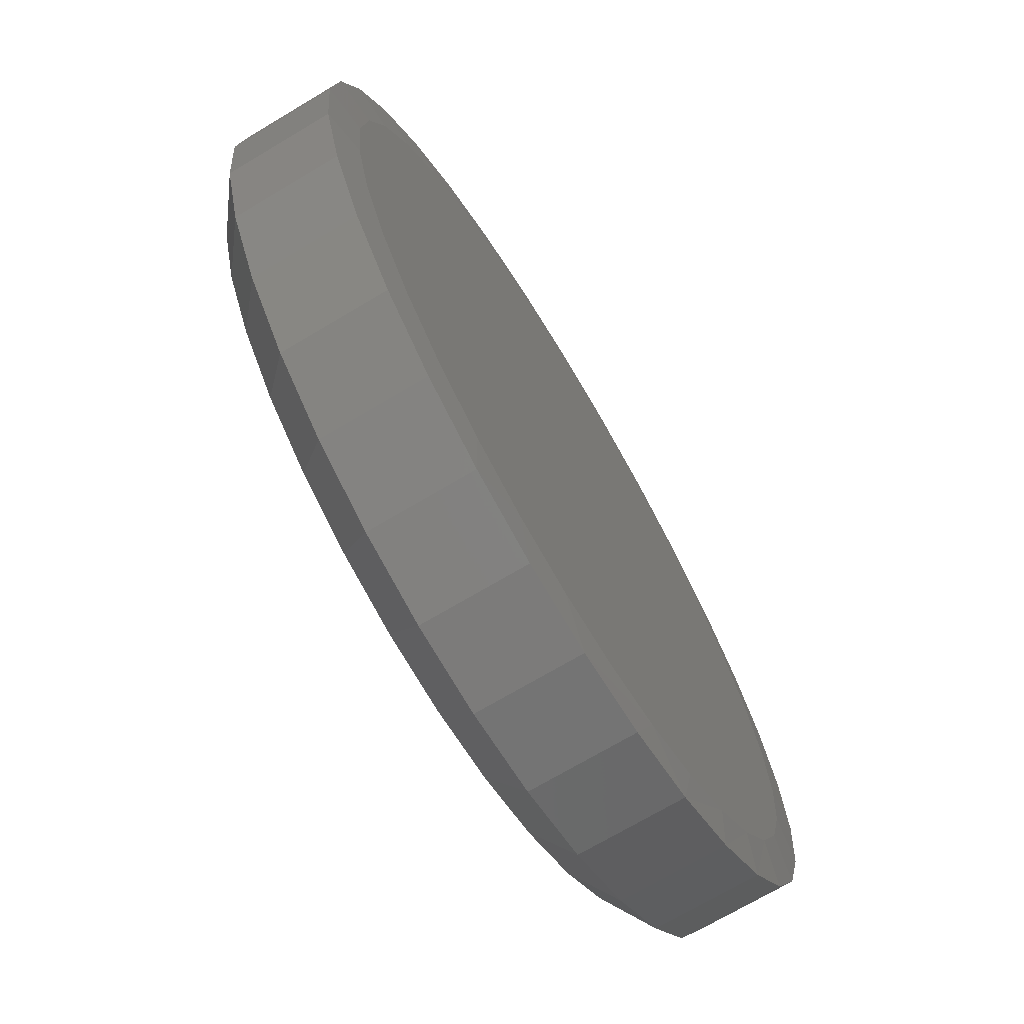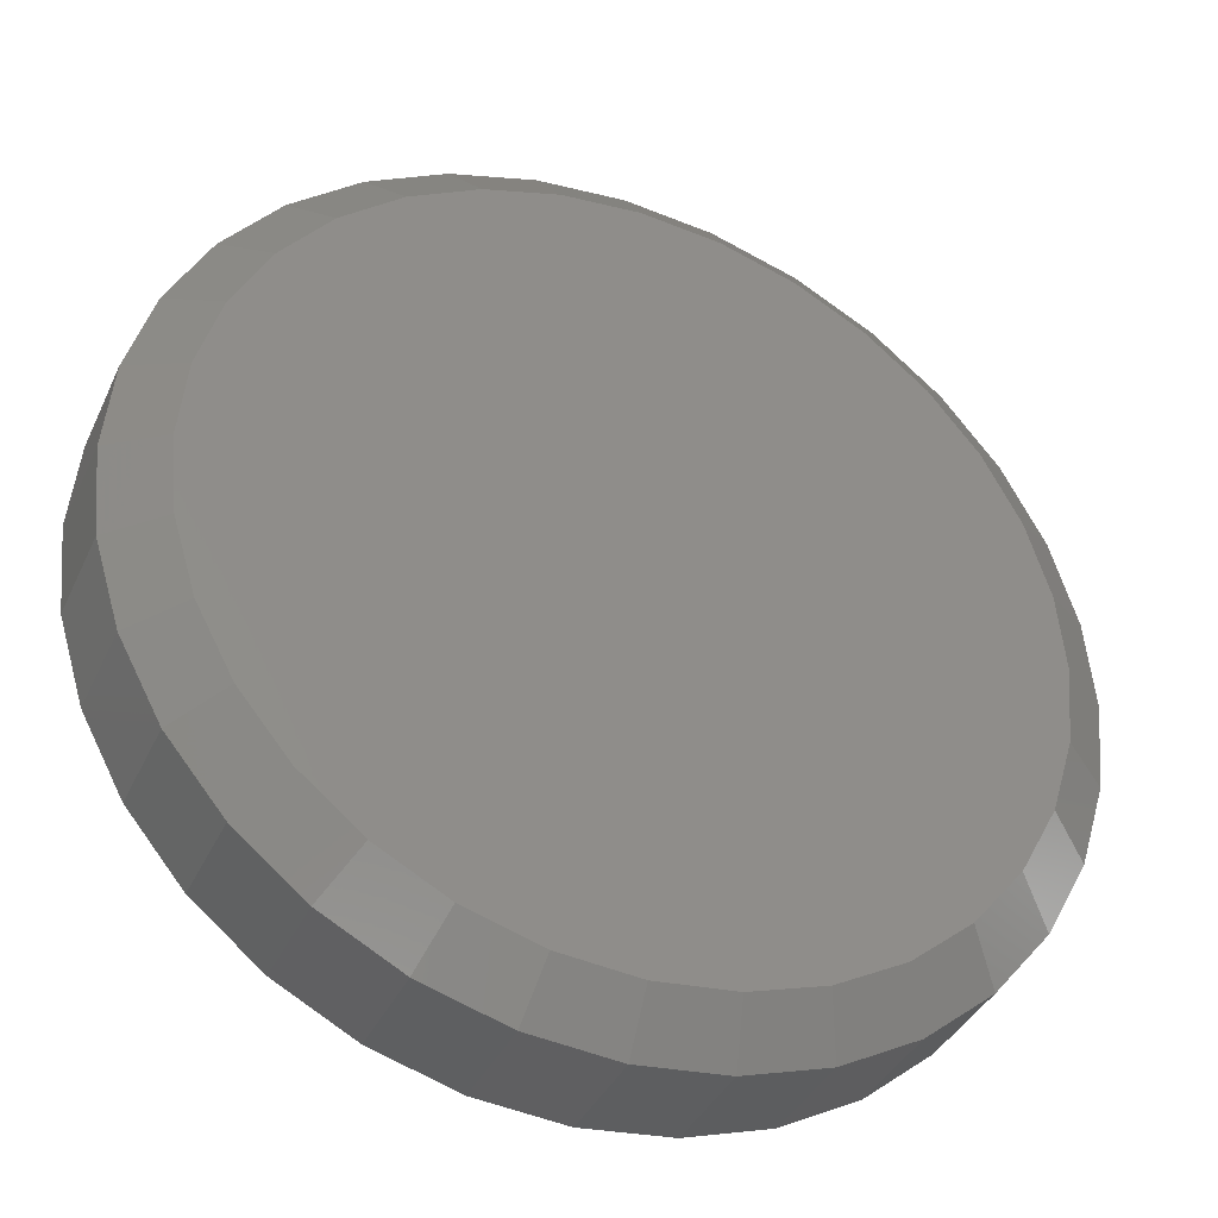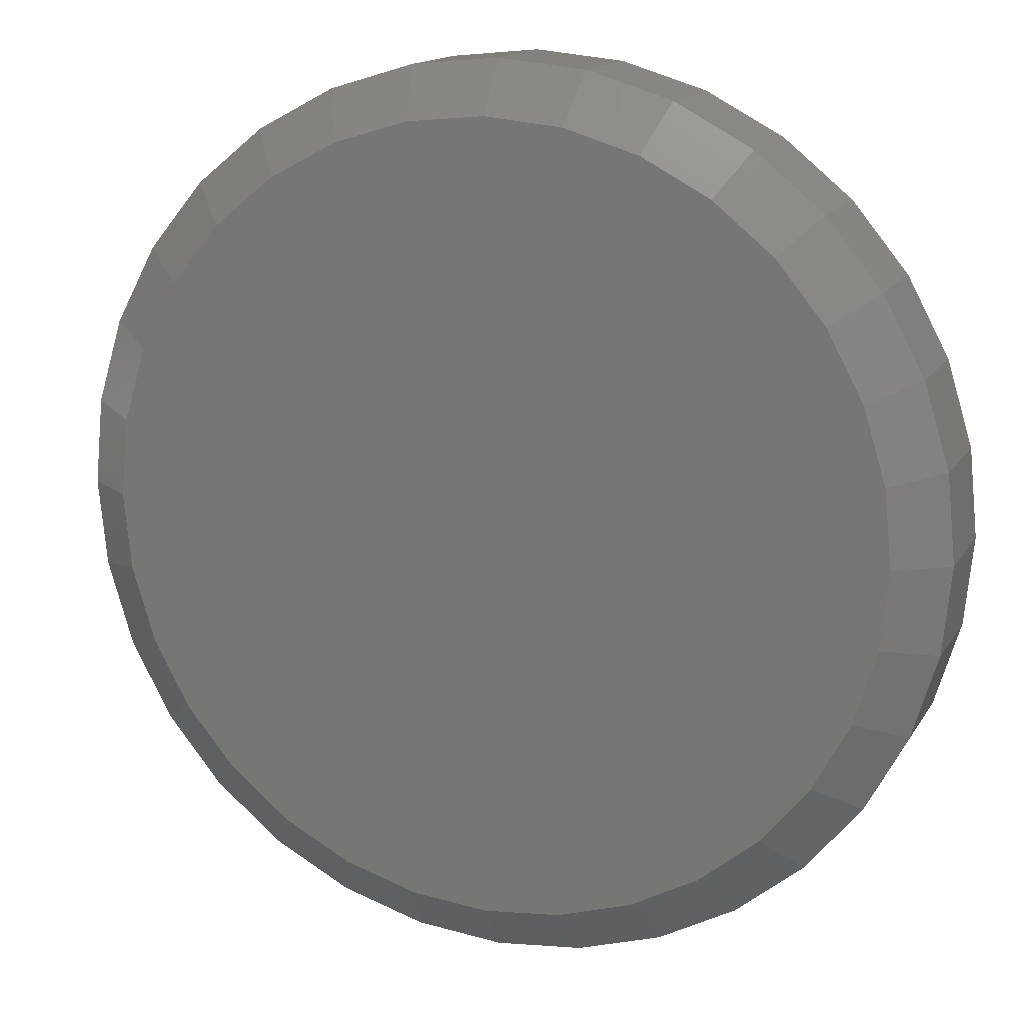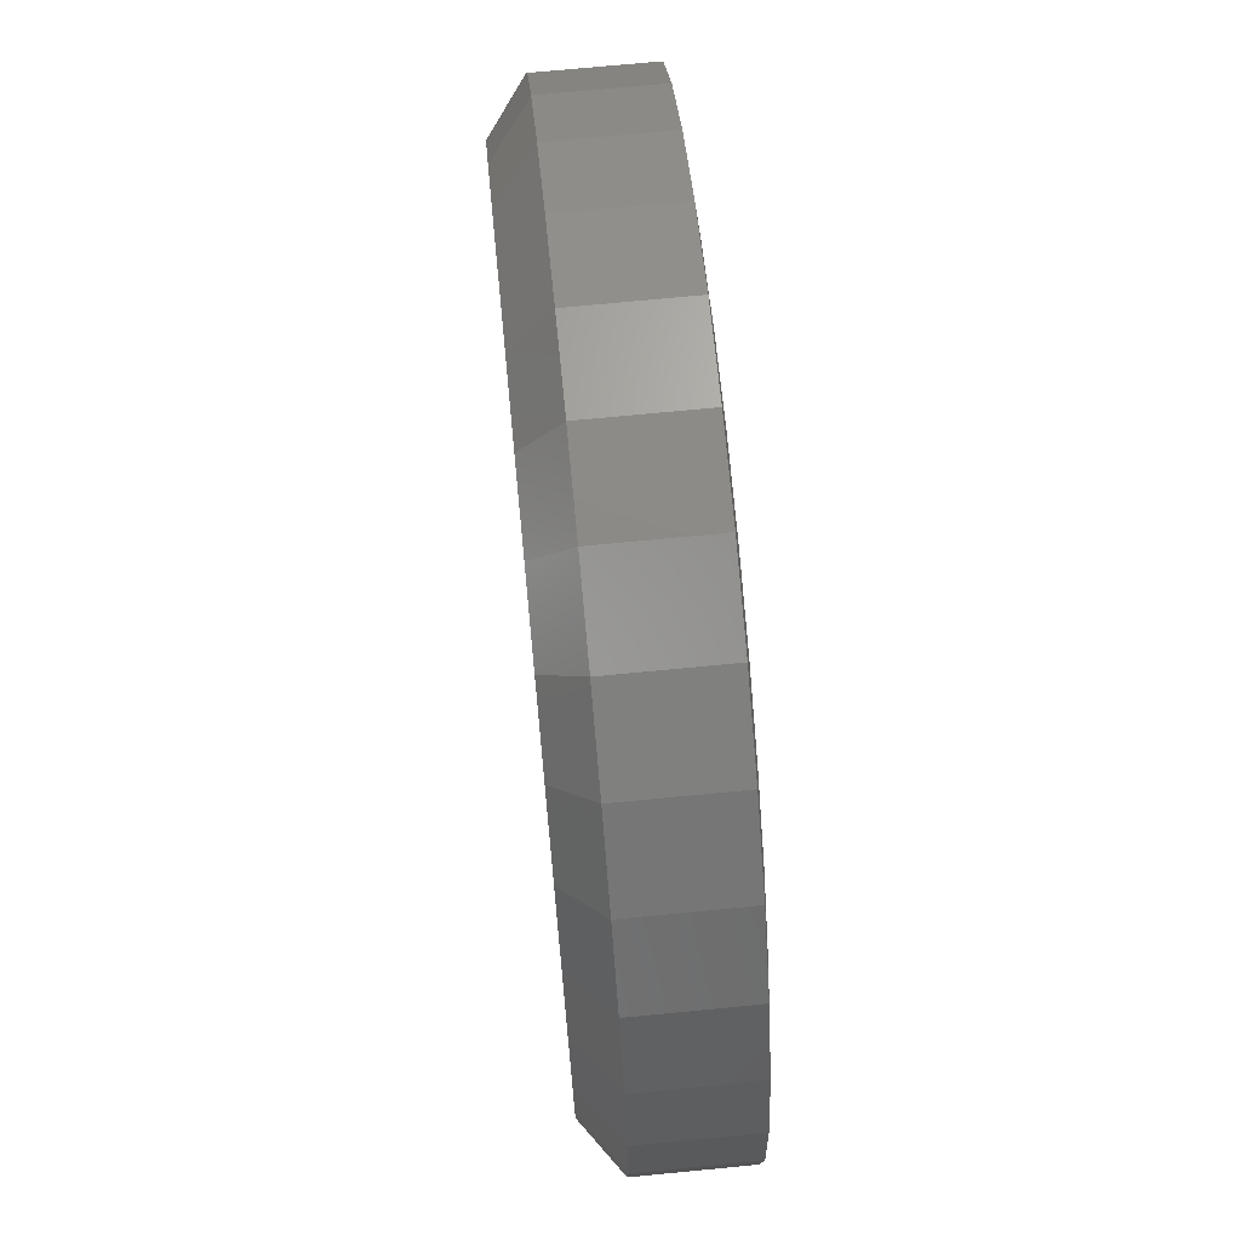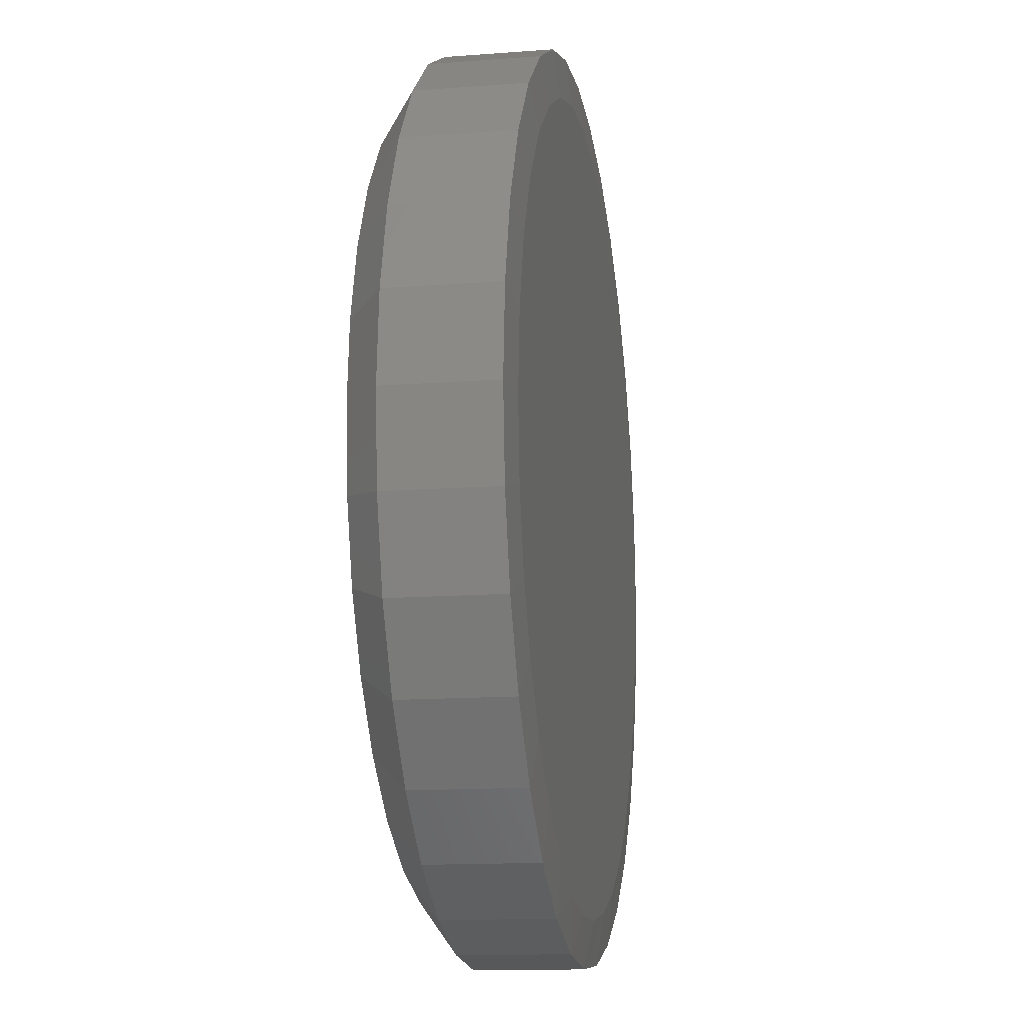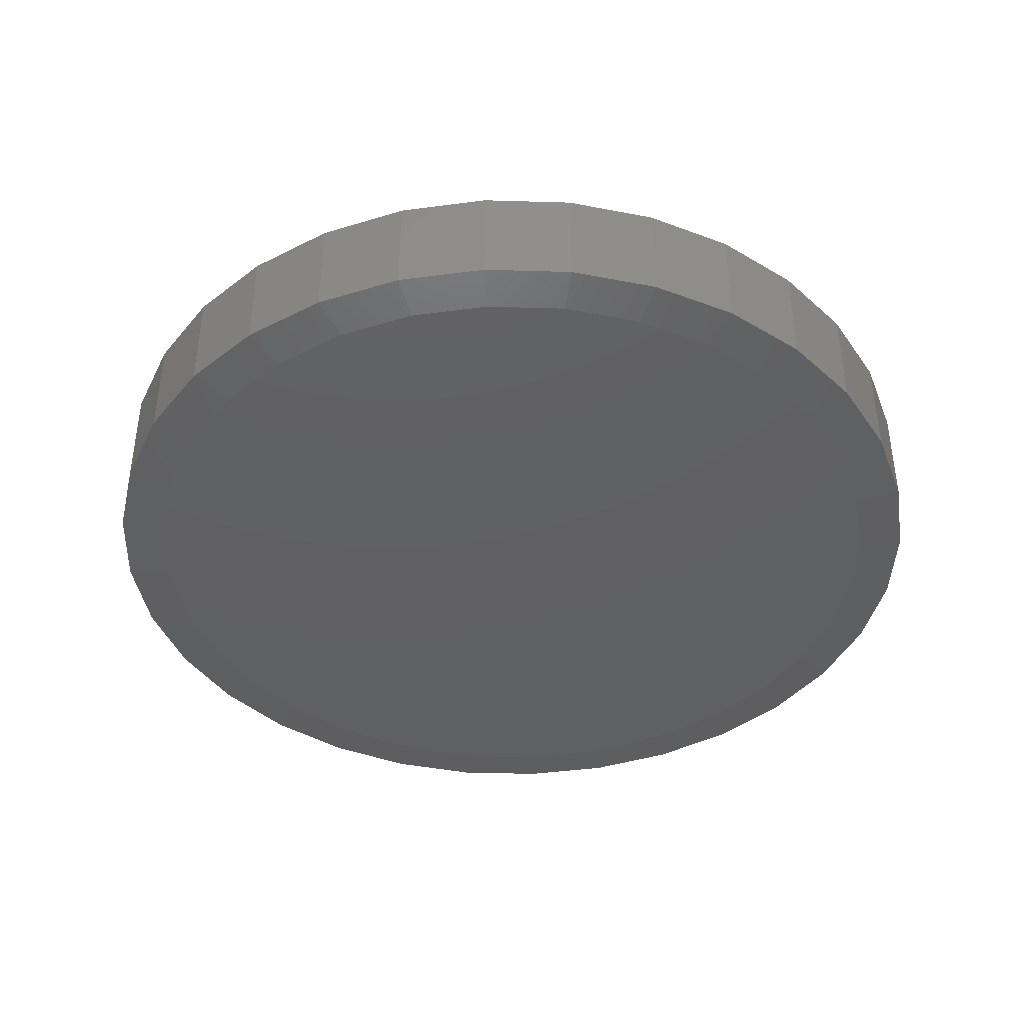
<metadata>
{"format":"stl","ext":"stl","renderer":"f3d","projection":"perspective","resolution":1024,"background":"white","views":[{"elev":-70.6,"azim":120.9,"up":"+Y"},{"elev":-37.7,"azim":-22.8,"up":"+Y"},{"elev":14.9,"azim":20.9,"up":"+Y"},{"elev":72.0,"azim":84.5,"up":"+Y"},{"elev":-13.8,"azim":99.7,"up":"+Y"},{"elev":-41.2,"azim":-165.2,"up":"+Z"}]}
</metadata>
<code>
# stl→obj: 129 verts, 254 faces
v 0.7658 -1.856e-16 0.007812
v 0.7658 -1.856e-16 0.1875
v 0.7512 -0.1479 0.007812
v 0.7512 -0.1479 0.1875
v 0.7081 -0.29 0.007812
v 0.7081 -0.29 0.1875
v 0.6381 -0.4211 0.007812
v 0.6381 -0.4211 0.1875
v 0.5438 -0.5359 0.007812
v 0.5438 -0.5359 0.1875
v 0.429 -0.6302 0.007812
v 0.429 -0.6302 0.1875
v 0.2979 -0.7002 0.007812
v 0.2979 -0.7002 0.1875
v 0.1558 -0.7433 0.007812
v 0.1558 -0.7433 0.1875
v 0.007895 -0.7579 0.007812
v 0.007895 -0.7579 0.1875
v -0.14 -0.7433 0.007812
v -0.14 -0.7433 0.1875
v -0.2821 -0.7002 0.007812
v -0.2821 -0.7002 0.1875
v -0.4132 -0.6302 0.007812
v -0.4132 -0.6302 0.1875
v -0.528 -0.5359 0.007812
v -0.528 -0.5359 0.1875
v -0.6223 -0.4211 0.007812
v -0.6223 -0.4211 0.1875
v -0.6923 -0.29 0.007812
v -0.6923 -0.29 0.1875
v -0.7354 -0.1479 0.007812
v -0.7354 -0.1479 0.1875
v -0.75 9.281e-17 0.007812
v -0.75 9.281e-17 0.1875
v -0.7354 0.1479 0.007812
v -0.7354 0.1479 0.1875
v -0.6923 0.29 0.007812
v -0.6923 0.29 0.1875
v -0.6223 0.4211 0.007812
v -0.6223 0.4211 0.1875
v -0.528 0.5359 0.007812
v -0.528 0.5359 0.1875
v -0.4132 0.6302 0.007812
v -0.4132 0.6302 0.1875
v -0.2821 0.7002 0.007812
v -0.2821 0.7002 0.1875
v -0.14 0.7433 0.007812
v -0.14 0.7433 0.1875
v 0.007895 0.7579 0.007812
v 0.007895 0.7579 0.1875
v 0.1558 0.7433 0.007812
v 0.1558 0.7433 0.1875
v 0.2979 0.7002 0.007812
v 0.2979 0.7002 0.1875
v 0.429 0.6302 0.007812
v 0.429 0.6302 0.1875
v 0.5438 0.5359 0.007812
v 0.5438 0.5359 0.1875
v 0.6381 0.4211 0.007812
v 0.6381 0.4211 0.1875
v 0.7081 0.29 0.007812
v 0.7081 0.29 0.1875
v 0.7512 0.1479 0.007812
v 0.7512 0.1479 0.1875
v -0.1232 0.659 0.25
v 0.139 0.659 0.25
v 0.007895 0.672 0.25
v 0.265 0.6208 0.25
v -0.2493 0.6208 0.25
v 0.3812 0.5587 0.25
v -0.3654 0.5587 0.25
v 0.483 0.4751 0.25
v -0.4673 0.4751 0.25
v 0.5666 0.3733 0.25
v -0.5508 0.3733 0.25
v 0.6287 0.2571 0.25
v -0.6129 0.2571 0.25
v 0.6669 0.1311 0.25
v -0.6512 0.1311 0.25
v 0.6799 -5.338e-16 0.25
v -0.6641 4.495e-07 0.25
v 0.6669 -0.1311 0.25
v -0.6512 -0.1311 0.25
v 0.6287 -0.2571 0.25
v -0.6129 -0.2571 0.25
v 0.5666 -0.3733 0.25
v -0.5508 -0.3733 0.25
v 0.483 -0.4751 0.25
v -0.4673 -0.4751 0.25
v 0.3812 -0.5587 0.25
v -0.3654 -0.5587 0.25
v 0.265 -0.6208 0.25
v -0.2493 -0.6208 0.25
v 0.139 -0.659 0.25
v -0.1232 -0.659 0.25
v 0.007895 -0.672 0.25
v 0.007895 0.6798 0
v 0.1405 0.6667 0
v -0.1247 0.6667 0
v 0.268 0.628 0
v -0.2522 0.628 0
v 0.3856 0.5652 0
v -0.3698 0.5652 0
v 0.4886 0.4807 0
v -0.4728 0.4807 0
v 0.5731 0.3777 0
v -0.5573 0.3777 0
v 0.6359 0.2601 0
v -0.6201 0.2601 0
v 0.6746 0.1326 0
v -0.6588 0.1326 0
v 0.6877 3.184e-16 0
v -0.6719 4.118e-07 0
v 0.6761 -0.1249 0
v -0.6603 -0.1249 0
v 0.6418 -0.2456 0
v -0.626 -0.2456 0
v 0.5858 -0.3579 0
v -0.5701 -0.3579 0
v 0.5103 -0.458 0
v -0.4945 -0.458 0
v 0.4175 -0.5425 0
v -0.4018 -0.5425 0
v 0.3109 -0.6085 0
v -0.2951 -0.6085 0
v 0.1939 -0.6538 0
v -0.1781 -0.6538 0
v 0.07062 -0.6769 0
v -0.05483 -0.6769 0
f 1 2 3
f 3 2 4
f 3 4 5
f 5 4 6
f 5 6 7
f 7 6 8
f 7 8 9
f 9 8 10
f 9 10 11
f 11 10 12
f 11 12 13
f 13 12 14
f 13 14 15
f 15 14 16
f 15 16 17
f 17 16 18
f 17 18 19
f 19 18 20
f 19 20 21
f 21 20 22
f 21 22 23
f 23 22 24
f 23 24 25
f 25 24 26
f 25 26 27
f 27 26 28
f 27 28 29
f 29 28 30
f 29 30 31
f 31 30 32
f 31 32 33
f 33 32 34
f 33 34 35
f 35 34 36
f 35 36 37
f 37 36 38
f 37 38 39
f 39 38 40
f 39 40 41
f 41 40 42
f 41 42 43
f 43 42 44
f 43 44 45
f 45 44 46
f 45 46 47
f 47 46 48
f 47 48 49
f 49 48 50
f 49 50 51
f 51 50 52
f 51 52 53
f 53 52 54
f 53 54 55
f 55 54 56
f 55 56 57
f 57 56 58
f 57 58 59
f 59 58 60
f 59 60 61
f 61 60 62
f 61 62 63
f 63 62 64
f 63 64 1
f 1 64 2
f 65 66 67
f 66 65 68
f 68 65 69
f 68 69 70
f 70 69 71
f 70 71 72
f 72 71 73
f 72 73 74
f 74 73 75
f 74 75 76
f 76 75 77
f 76 77 78
f 78 77 79
f 78 79 80
f 80 79 81
f 80 81 82
f 82 81 83
f 82 83 84
f 84 83 85
f 84 85 86
f 86 85 87
f 86 87 88
f 88 87 89
f 88 89 90
f 90 89 91
f 90 91 92
f 92 91 93
f 92 93 94
f 94 93 95
f 94 95 96
f 70 54 68
f 65 67 48
f 67 66 50
f 50 48 67
f 38 75 40
f 75 38 77
f 77 38 36
f 77 36 79
f 79 36 34
f 79 34 81
f 76 60 74
f 60 76 62
f 62 76 78
f 62 78 64
f 64 78 80
f 64 80 2
f 54 70 56
f 56 70 72
f 56 72 58
f 58 72 74
f 58 74 60
f 50 66 52
f 52 66 68
f 52 68 54
f 44 69 46
f 46 69 65
f 46 65 48
f 69 44 71
f 71 44 42
f 71 42 73
f 73 42 40
f 73 40 75
f 91 22 93
f 94 96 16
f 96 95 18
f 18 16 96
f 6 86 8
f 86 6 84
f 84 6 4
f 84 4 82
f 82 4 2
f 82 2 80
f 85 28 87
f 28 85 30
f 30 85 83
f 30 83 32
f 32 83 81
f 32 81 34
f 22 91 24
f 24 91 89
f 24 89 26
f 26 89 87
f 26 87 28
f 18 95 20
f 20 95 93
f 20 93 22
f 12 92 14
f 14 92 94
f 14 94 16
f 92 12 90
f 90 12 10
f 90 10 88
f 88 10 8
f 88 8 86
f 97 98 99
f 99 98 100
f 99 100 101
f 101 100 102
f 101 102 103
f 103 102 104
f 103 104 105
f 105 104 106
f 105 106 107
f 107 106 108
f 107 108 109
f 109 108 110
f 109 110 111
f 111 110 112
f 111 112 113
f 113 112 114
f 113 114 115
f 115 114 116
f 115 116 117
f 117 116 118
f 117 118 119
f 119 118 120
f 119 120 121
f 121 120 122
f 121 122 123
f 123 122 124
f 123 124 125
f 125 124 126
f 125 126 127
f 127 126 128
f 127 128 129
f 100 53 102
f 47 97 99
f 49 98 97
f 97 47 49
f 106 59 108
f 108 59 61
f 108 61 110
f 110 61 63
f 110 63 112
f 112 63 1
f 39 107 37
f 37 107 109
f 37 109 35
f 35 109 111
f 35 111 33
f 33 111 113
f 59 106 57
f 57 106 104
f 57 104 55
f 55 104 102
f 55 102 53
f 53 100 51
f 51 100 98
f 51 98 49
f 47 99 45
f 45 99 101
f 45 101 43
f 107 39 105
f 105 39 41
f 105 41 103
f 103 41 43
f 103 43 101
f 127 17 19
f 19 21 127
f 128 15 17
f 128 17 129
f 13 15 126
f 126 15 128
f 17 127 129
f 119 27 117
f 117 27 29
f 117 29 115
f 115 29 31
f 115 31 113
f 113 31 33
f 7 118 5
f 5 118 116
f 5 116 3
f 3 116 114
f 3 114 1
f 1 114 112
f 27 119 25
f 25 119 121
f 25 121 23
f 23 121 123
f 23 123 21
f 21 123 125
f 21 125 127
f 118 7 120
f 120 7 9
f 120 9 122
f 122 9 11
f 122 11 124
f 124 11 13
f 124 13 126

</code>
